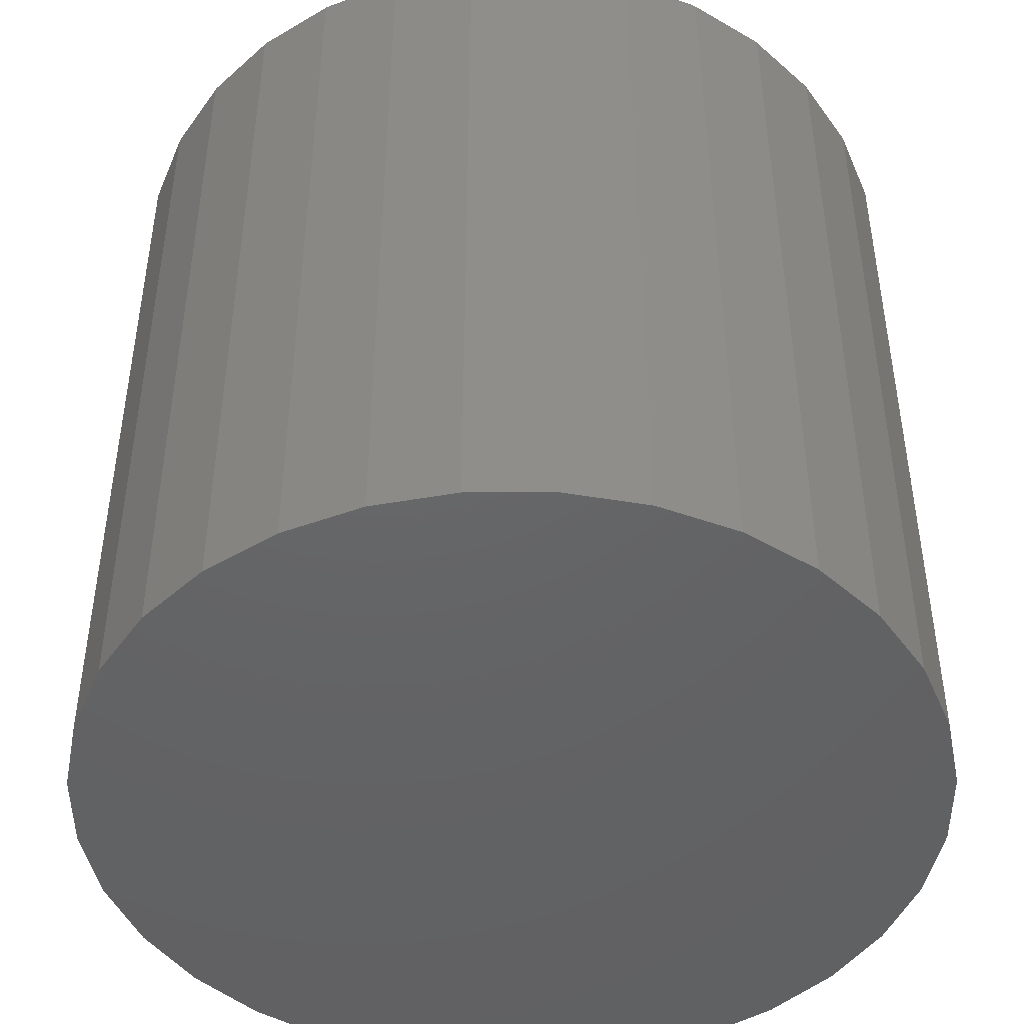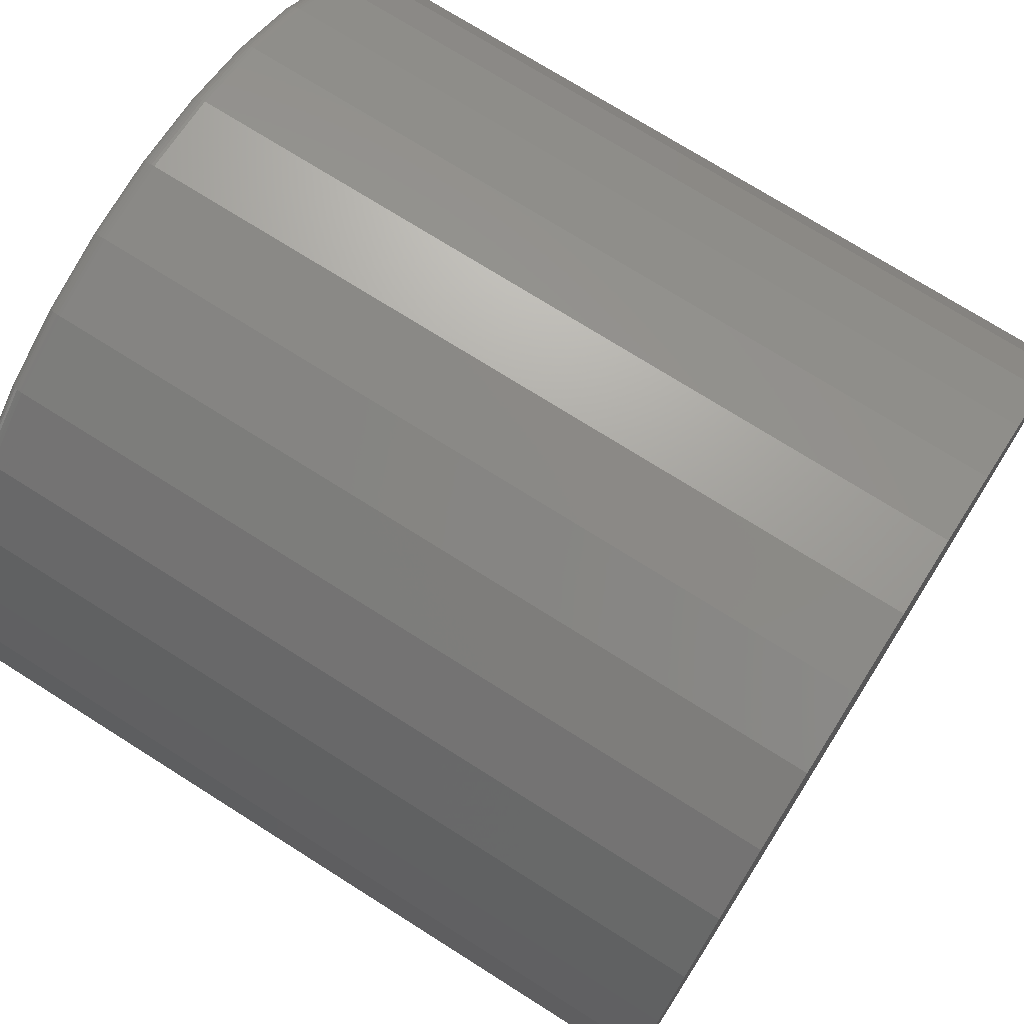
<metadata>
{"format":"stl","ext":"stl","renderer":"f3d","projection":"perspective","resolution":1024,"background":"white","views":[{"elev":-45.9,"azim":-72.9,"up":"+Y"},{"elev":73.5,"azim":-57.7,"up":"+Z"}]}
</metadata>
<code>
# stl→obj: 320 verts, 636 faces
v -0.3711 4.207e-17 0.4738
v -0.3325 4.635e-17 0.47
v -0.4096 3.779e-17 0.47
v -0.4466 3.368e-17 0.4587
v -0.2955 5.046e-17 0.4587
v -0.3325 4.635e-17 0.08266
v -0.4096 3.779e-17 0.08266
v -0.2955 5.046e-17 0.0939
v -0.3711 4.207e-17 0.07887
v -0.4466 3.368e-17 0.0939
v -0.4808 2.989e-17 0.1121
v -0.2614 5.425e-17 0.1121
v -0.5107 2.657e-17 0.1367
v -0.2314 5.757e-17 0.1367
v -0.5352 2.384e-17 0.1666
v -0.2069 6.03e-17 0.1666
v -0.5535 2.182e-17 0.2008
v -0.1886 6.232e-17 0.2008
v -0.5647 2.057e-17 0.2378
v -0.1774 6.357e-17 0.2378
v -0.5685 2.015e-17 0.2763
v -0.1736 6.399e-17 0.2763
v -0.5647 2.057e-17 0.3148
v -0.1774 6.357e-17 0.3148
v -0.5535 2.182e-17 0.3519
v -0.1886 6.232e-17 0.3519
v -0.5352 2.384e-17 0.386
v -0.2069 6.03e-17 0.386
v -0.5107 2.657e-17 0.4159
v -0.2314 5.757e-17 0.4159
v -0.4808 2.989e-17 0.4405
v -0.2614 5.425e-17 0.4405
v -0.1658 -0.007812 0.2763
v -0.1658 -0.3984 0.2763
v -0.1697 -0.007812 0.2363
v -0.1697 -0.3984 0.2363
v -0.1814 -0.007812 0.1978
v -0.1814 -0.3984 0.1978
v -0.2004 -0.007812 0.1623
v -0.2004 -0.3984 0.1623
v -0.2259 -0.007812 0.1312
v -0.2259 -0.3984 0.1312
v -0.257 -0.007812 0.1056
v -0.257 -0.3984 0.1056
v -0.2925 -0.007812 0.08668
v -0.2925 -0.3984 0.08668
v -0.331 -0.007812 0.075
v -0.331 -0.3984 0.075
v -0.3711 -0.007812 0.07105
v -0.3711 -0.3984 0.07105
v -0.4111 -0.007812 0.075
v -0.4111 -0.3984 0.075
v -0.4496 -0.007812 0.08668
v -0.4496 -0.3984 0.08668
v -0.4851 -0.007812 0.1056
v -0.4851 -0.3984 0.1056
v -0.5162 -0.007812 0.1312
v -0.5162 -0.3984 0.1312
v -0.5417 -0.007812 0.1623
v -0.5417 -0.3984 0.1623
v -0.5607 -0.007812 0.1978
v -0.5607 -0.3984 0.1978
v -0.5724 -0.007812 0.2363
v -0.5724 -0.3984 0.2363
v -0.5763 -0.007812 0.2763
v -0.5763 -0.3984 0.2763
v -0.5724 -0.007812 0.3164
v -0.5724 -0.3984 0.3164
v -0.5607 -0.007812 0.3549
v -0.5607 -0.3984 0.3549
v -0.5417 -0.007812 0.3904
v -0.5417 -0.3984 0.3904
v -0.5162 -0.007812 0.4215
v -0.5162 -0.3984 0.4215
v -0.4851 -0.007812 0.447
v -0.4851 -0.3984 0.447
v -0.4496 -0.007812 0.466
v -0.4496 -0.3984 0.466
v -0.4111 -0.007812 0.4776
v -0.4111 -0.3984 0.4776
v -0.3711 -0.007812 0.4816
v -0.3711 -0.3984 0.4816
v -0.331 -0.007812 0.4776
v -0.331 -0.3984 0.4776
v -0.2925 -0.007812 0.466
v -0.2925 -0.3984 0.466
v -0.257 -0.007812 0.447
v -0.257 -0.3984 0.447
v -0.2259 -0.007812 0.4215
v -0.2259 -0.3984 0.4215
v -0.2004 -0.007812 0.3904
v -0.2004 -0.3984 0.3904
v -0.1814 -0.007812 0.3549
v -0.1814 -0.3984 0.3549
v -0.1697 -0.007812 0.3164
v -0.1697 -0.3984 0.3164
v -0.1659 -0.006288 0.2763
v -0.1699 -0.006288 0.2363
v -0.1664 -0.004823 0.2763
v -0.1703 -0.004823 0.2364
v -0.1671 -0.003472 0.2763
v -0.171 -0.003472 0.2365
v -0.1681 -0.002288 0.2763
v -0.172 -0.002288 0.2367
v -0.1693 -0.001317 0.2763
v -0.1731 -0.001317 0.2369
v -0.1706 -0.0005947 0.2763
v -0.1745 -0.0005947 0.2372
v -0.1721 -0.0001501 0.2763
v -0.1759 -0.0001501 0.2375
v -0.5722 -0.006288 0.2363
v -0.5762 -0.006288 0.2763
v -0.5718 -0.004823 0.2364
v -0.5757 -0.004823 0.2763
v -0.5711 -0.003472 0.2365
v -0.575 -0.003472 0.2763
v -0.5701 -0.002288 0.2367
v -0.574 -0.002288 0.2763
v -0.569 -0.001317 0.2369
v -0.5728 -0.001317 0.2763
v -0.5676 -0.0005947 0.2372
v -0.5715 -0.0005947 0.2763
v -0.5662 -0.0001501 0.2375
v -0.57 -0.0001501 0.2763
v -0.5606 -0.006288 0.1978
v -0.5601 -0.004823 0.198
v -0.5595 -0.003472 0.1983
v -0.5586 -0.002288 0.1986
v -0.5575 -0.001317 0.1991
v -0.5562 -0.0005947 0.1996
v -0.5549 -0.0001501 0.2002
v -0.5416 -0.006288 0.1624
v -0.5412 -0.004823 0.1626
v -0.5406 -0.003472 0.163
v -0.5398 -0.002288 0.1635
v -0.5388 -0.001317 0.1642
v -0.5377 -0.0005947 0.165
v -0.5365 -0.0001501 0.1658
v -0.5161 -0.006288 0.1313
v -0.5158 -0.004823 0.1316
v -0.5153 -0.003472 0.1321
v -0.5146 -0.002288 0.1328
v -0.5137 -0.001317 0.1336
v -0.5128 -0.0005947 0.1346
v -0.5117 -0.0001501 0.1356
v -0.485 -0.006288 0.1058
v -0.4848 -0.004823 0.1061
v -0.4844 -0.003472 0.1067
v -0.4838 -0.002288 0.1075
v -0.4832 -0.001317 0.1085
v -0.4824 -0.0005947 0.1097
v -0.4816 -0.0001501 0.1109
v -0.4495 -0.006288 0.08682
v -0.4494 -0.004823 0.08723
v -0.4491 -0.003472 0.08789
v -0.4487 -0.002288 0.08879
v -0.4483 -0.001317 0.08989
v -0.4478 -0.0005947 0.09113
v -0.4472 -0.0001501 0.09249
v -0.4111 -0.006288 0.07514
v -0.411 -0.004823 0.07558
v -0.4108 -0.003472 0.07629
v -0.4107 -0.002288 0.07724
v -0.4104 -0.001317 0.0784
v -0.4102 -0.0005947 0.07973
v -0.4099 -0.0001501 0.08116
v -0.3711 -0.006288 0.0712
v -0.3711 -0.004823 0.07165
v -0.3711 -0.003472 0.07237
v -0.3711 -0.002288 0.07334
v -0.3711 -0.001317 0.07452
v -0.3711 -0.0005947 0.07588
v -0.3711 -0.0001501 0.07734
v -0.331 -0.006288 0.07514
v -0.3311 -0.004823 0.07558
v -0.3313 -0.003472 0.07629
v -0.3315 -0.002288 0.07724
v -0.3317 -0.001317 0.0784
v -0.3319 -0.0005947 0.07973
v -0.3322 -0.0001501 0.08116
v -0.2926 -0.006288 0.08682
v -0.2927 -0.004823 0.08723
v -0.293 -0.003472 0.08789
v -0.2934 -0.002288 0.08879
v -0.2938 -0.001317 0.08989
v -0.2943 -0.0005947 0.09113
v -0.2949 -0.0001501 0.09249
v -0.2571 -0.006288 0.1058
v -0.2573 -0.004823 0.1061
v -0.2577 -0.003472 0.1067
v -0.2583 -0.002288 0.1075
v -0.2589 -0.001317 0.1085
v -0.2597 -0.0005947 0.1097
v -0.2605 -0.0001501 0.1109
v -0.226 -0.006288 0.1313
v -0.2263 -0.004823 0.1316
v -0.2268 -0.003472 0.1321
v -0.2275 -0.002288 0.1328
v -0.2284 -0.001317 0.1336
v -0.2293 -0.0005947 0.1346
v -0.2304 -0.0001501 0.1356
v -0.2005 -0.006288 0.1624
v -0.2009 -0.004823 0.1626
v -0.2015 -0.003472 0.163
v -0.2023 -0.002288 0.1635
v -0.2033 -0.001317 0.1642
v -0.2044 -0.0005947 0.165
v -0.2056 -0.0001501 0.1658
v -0.1816 -0.006288 0.1978
v -0.182 -0.004823 0.198
v -0.1826 -0.003472 0.1983
v -0.1835 -0.002288 0.1986
v -0.1846 -0.001317 0.1991
v -0.1859 -0.0005947 0.1996
v -0.1872 -0.0001501 0.2002
v -0.5722 -0.006288 0.3163
v -0.5718 -0.004823 0.3162
v -0.5711 -0.003472 0.3161
v -0.5701 -0.002288 0.3159
v -0.569 -0.001317 0.3157
v -0.5676 -0.0005947 0.3154
v -0.5662 -0.0001501 0.3151
v -0.1699 -0.006288 0.3163
v -0.1703 -0.004823 0.3162
v -0.171 -0.003472 0.3161
v -0.172 -0.002288 0.3159
v -0.1731 -0.001317 0.3157
v -0.1745 -0.0005947 0.3154
v -0.1759 -0.0001501 0.3151
v -0.1816 -0.006288 0.3548
v -0.182 -0.004823 0.3546
v -0.1826 -0.003472 0.3544
v -0.1835 -0.002288 0.354
v -0.1846 -0.001317 0.3535
v -0.1859 -0.0005947 0.353
v -0.1872 -0.0001501 0.3525
v -0.2005 -0.006288 0.3903
v -0.2009 -0.004823 0.39
v -0.2015 -0.003472 0.3896
v -0.2023 -0.002288 0.3891
v -0.2033 -0.001317 0.3884
v -0.2044 -0.0005947 0.3877
v -0.2056 -0.0001501 0.3869
v -0.226 -0.006288 0.4214
v -0.2263 -0.004823 0.421
v -0.2268 -0.003472 0.4205
v -0.2275 -0.002288 0.4198
v -0.2284 -0.001317 0.419
v -0.2293 -0.0005947 0.418
v -0.2304 -0.0001501 0.417
v -0.2571 -0.006288 0.4469
v -0.2573 -0.004823 0.4465
v -0.2577 -0.003472 0.4459
v -0.2583 -0.002288 0.4451
v -0.2589 -0.001317 0.4441
v -0.2597 -0.0005947 0.443
v -0.2605 -0.0001501 0.4418
v -0.2926 -0.006288 0.4658
v -0.2927 -0.004823 0.4654
v -0.293 -0.003472 0.4647
v -0.2934 -0.002288 0.4638
v -0.2938 -0.001317 0.4627
v -0.2943 -0.0005947 0.4615
v -0.2949 -0.0001501 0.4601
v -0.331 -0.006288 0.4775
v -0.3311 -0.004823 0.4771
v -0.3313 -0.003472 0.4763
v -0.3315 -0.002288 0.4754
v -0.3317 -0.001317 0.4742
v -0.3319 -0.0005947 0.4729
v -0.3322 -0.0001501 0.4715
v -0.3711 -0.006288 0.4814
v -0.3711 -0.004823 0.481
v -0.3711 -0.003472 0.4803
v -0.3711 -0.002288 0.4793
v -0.3711 -0.001317 0.4781
v -0.3711 -0.0005947 0.4768
v -0.3711 -0.0001501 0.4753
v -0.4111 -0.006288 0.4775
v -0.411 -0.004823 0.4771
v -0.4108 -0.003472 0.4763
v -0.4107 -0.002288 0.4754
v -0.4104 -0.001317 0.4742
v -0.4102 -0.0005947 0.4729
v -0.4099 -0.0001501 0.4715
v -0.4495 -0.006288 0.4658
v -0.4494 -0.004823 0.4654
v -0.4491 -0.003472 0.4647
v -0.4487 -0.002288 0.4638
v -0.4483 -0.001317 0.4627
v -0.4478 -0.0005947 0.4615
v -0.4472 -0.0001501 0.4601
v -0.485 -0.006288 0.4469
v -0.4848 -0.004823 0.4465
v -0.4844 -0.003472 0.4459
v -0.4838 -0.002288 0.4451
v -0.4832 -0.001317 0.4441
v -0.4824 -0.0005947 0.443
v -0.4816 -0.0001501 0.4418
v -0.5161 -0.006288 0.4214
v -0.5158 -0.004823 0.421
v -0.5153 -0.003472 0.4205
v -0.5146 -0.002288 0.4198
v -0.5137 -0.001317 0.419
v -0.5128 -0.0005947 0.418
v -0.5117 -0.0001501 0.417
v -0.5416 -0.006288 0.3903
v -0.5412 -0.004823 0.39
v -0.5406 -0.003472 0.3896
v -0.5398 -0.002288 0.3891
v -0.5388 -0.001317 0.3884
v -0.5377 -0.0005947 0.3877
v -0.5365 -0.0001501 0.3869
v -0.5606 -0.006288 0.3548
v -0.5601 -0.004823 0.3546
v -0.5595 -0.003472 0.3544
v -0.5586 -0.002288 0.354
v -0.5575 -0.001317 0.3535
v -0.5562 -0.0005947 0.353
v -0.5549 -0.0001501 0.3525
f 1 2 3
f 4 3 2
f 5 4 2
f 6 7 8
f 9 7 6
f 7 10 8
f 8 10 11
f 8 11 12
f 12 11 13
f 12 13 14
f 14 13 15
f 14 15 16
f 16 15 17
f 16 17 18
f 18 17 19
f 18 19 20
f 20 19 21
f 20 21 22
f 22 21 23
f 22 23 24
f 24 23 25
f 24 25 26
f 26 25 27
f 26 27 28
f 28 27 29
f 28 29 30
f 30 29 31
f 30 31 32
f 32 31 4
f 32 4 5
f 33 34 35
f 35 34 36
f 35 36 37
f 37 36 38
f 37 38 39
f 39 38 40
f 39 40 41
f 41 40 42
f 41 42 43
f 43 42 44
f 43 44 45
f 45 44 46
f 45 46 47
f 47 46 48
f 47 48 49
f 49 48 50
f 49 50 51
f 51 50 52
f 51 52 53
f 53 52 54
f 53 54 55
f 55 54 56
f 55 56 57
f 57 56 58
f 57 58 59
f 59 58 60
f 59 60 61
f 61 60 62
f 61 62 63
f 63 62 64
f 63 64 65
f 65 64 66
f 65 66 67
f 67 66 68
f 67 68 69
f 69 68 70
f 69 70 71
f 71 70 72
f 71 72 73
f 73 72 74
f 73 74 75
f 75 74 76
f 75 76 77
f 77 76 78
f 77 78 79
f 79 78 80
f 79 80 81
f 81 80 82
f 81 82 83
f 83 82 84
f 83 84 85
f 85 84 86
f 85 86 87
f 87 86 88
f 87 88 89
f 89 88 90
f 89 90 91
f 91 90 92
f 91 92 93
f 93 92 94
f 93 94 95
f 95 94 96
f 95 96 33
f 33 96 34
f 33 35 97
f 97 35 98
f 97 98 99
f 99 98 100
f 99 100 101
f 101 100 102
f 101 102 103
f 103 102 104
f 103 104 105
f 105 104 106
f 105 106 107
f 107 106 108
f 107 108 109
f 109 108 110
f 109 110 22
f 22 110 20
f 63 65 111
f 111 65 112
f 111 112 113
f 113 112 114
f 113 114 115
f 115 114 116
f 115 116 117
f 117 116 118
f 117 118 119
f 119 118 120
f 119 120 121
f 121 120 122
f 121 122 123
f 123 122 124
f 123 124 19
f 19 124 21
f 61 63 125
f 125 63 111
f 125 111 126
f 126 111 113
f 126 113 127
f 127 113 115
f 127 115 128
f 128 115 117
f 128 117 129
f 129 117 119
f 129 119 130
f 130 119 121
f 130 121 131
f 131 121 123
f 131 123 17
f 17 123 19
f 59 61 132
f 132 61 125
f 132 125 133
f 133 125 126
f 133 126 134
f 134 126 127
f 134 127 135
f 135 127 128
f 135 128 136
f 136 128 129
f 136 129 137
f 137 129 130
f 137 130 138
f 138 130 131
f 138 131 15
f 15 131 17
f 57 59 139
f 139 59 132
f 139 132 140
f 140 132 133
f 140 133 141
f 141 133 134
f 141 134 142
f 142 134 135
f 142 135 143
f 143 135 136
f 143 136 144
f 144 136 137
f 144 137 145
f 145 137 138
f 145 138 13
f 13 138 15
f 55 57 146
f 146 57 139
f 146 139 147
f 147 139 140
f 147 140 148
f 148 140 141
f 148 141 149
f 149 141 142
f 149 142 150
f 150 142 143
f 150 143 151
f 151 143 144
f 151 144 152
f 152 144 145
f 152 145 11
f 11 145 13
f 53 55 153
f 153 55 146
f 153 146 154
f 154 146 147
f 154 147 155
f 155 147 148
f 155 148 156
f 156 148 149
f 156 149 157
f 157 149 150
f 157 150 158
f 158 150 151
f 158 151 159
f 159 151 152
f 159 152 10
f 10 152 11
f 51 53 160
f 160 53 153
f 160 153 161
f 161 153 154
f 161 154 162
f 162 154 155
f 162 155 163
f 163 155 156
f 163 156 164
f 164 156 157
f 164 157 165
f 165 157 158
f 165 158 166
f 166 158 159
f 166 159 7
f 7 159 10
f 49 51 167
f 167 51 160
f 167 160 168
f 168 160 161
f 168 161 169
f 169 161 162
f 169 162 170
f 170 162 163
f 170 163 171
f 171 163 164
f 171 164 172
f 172 164 165
f 172 165 173
f 173 165 166
f 173 166 9
f 9 166 7
f 47 49 174
f 174 49 167
f 174 167 175
f 175 167 168
f 175 168 176
f 176 168 169
f 176 169 177
f 177 169 170
f 177 170 178
f 178 170 171
f 178 171 179
f 179 171 172
f 179 172 180
f 180 172 173
f 180 173 6
f 6 173 9
f 45 47 181
f 181 47 174
f 181 174 182
f 182 174 175
f 182 175 183
f 183 175 176
f 183 176 184
f 184 176 177
f 184 177 185
f 185 177 178
f 185 178 186
f 186 178 179
f 186 179 187
f 187 179 180
f 187 180 8
f 8 180 6
f 43 45 188
f 188 45 181
f 188 181 189
f 189 181 182
f 189 182 190
f 190 182 183
f 190 183 191
f 191 183 184
f 191 184 192
f 192 184 185
f 192 185 193
f 193 185 186
f 193 186 194
f 194 186 187
f 194 187 12
f 12 187 8
f 41 43 195
f 195 43 188
f 195 188 196
f 196 188 189
f 196 189 197
f 197 189 190
f 197 190 198
f 198 190 191
f 198 191 199
f 199 191 192
f 199 192 200
f 200 192 193
f 200 193 201
f 201 193 194
f 201 194 14
f 14 194 12
f 39 41 202
f 202 41 195
f 202 195 203
f 203 195 196
f 203 196 204
f 204 196 197
f 204 197 205
f 205 197 198
f 205 198 206
f 206 198 199
f 206 199 207
f 207 199 200
f 207 200 208
f 208 200 201
f 208 201 16
f 16 201 14
f 37 39 209
f 209 39 202
f 209 202 210
f 210 202 203
f 210 203 211
f 211 203 204
f 211 204 212
f 212 204 205
f 212 205 213
f 213 205 206
f 213 206 214
f 214 206 207
f 214 207 215
f 215 207 208
f 215 208 18
f 18 208 16
f 35 37 98
f 98 37 209
f 98 209 100
f 100 209 210
f 100 210 102
f 102 210 211
f 102 211 104
f 104 211 212
f 104 212 106
f 106 212 213
f 106 213 108
f 108 213 214
f 108 214 110
f 110 214 215
f 110 215 20
f 20 215 18
f 65 67 112
f 112 67 216
f 112 216 114
f 114 216 217
f 114 217 116
f 116 217 218
f 116 218 118
f 118 218 219
f 118 219 120
f 120 219 220
f 120 220 122
f 122 220 221
f 122 221 124
f 124 221 222
f 124 222 21
f 21 222 23
f 95 33 223
f 223 33 97
f 223 97 224
f 224 97 99
f 224 99 225
f 225 99 101
f 225 101 226
f 226 101 103
f 226 103 227
f 227 103 105
f 227 105 228
f 228 105 107
f 228 107 229
f 229 107 109
f 229 109 24
f 24 109 22
f 93 95 230
f 230 95 223
f 230 223 231
f 231 223 224
f 231 224 232
f 232 224 225
f 232 225 233
f 233 225 226
f 233 226 234
f 234 226 227
f 234 227 235
f 235 227 228
f 235 228 236
f 236 228 229
f 236 229 26
f 26 229 24
f 91 93 237
f 237 93 230
f 237 230 238
f 238 230 231
f 238 231 239
f 239 231 232
f 239 232 240
f 240 232 233
f 240 233 241
f 241 233 234
f 241 234 242
f 242 234 235
f 242 235 243
f 243 235 236
f 243 236 28
f 28 236 26
f 89 91 244
f 244 91 237
f 244 237 245
f 245 237 238
f 245 238 246
f 246 238 239
f 246 239 247
f 247 239 240
f 247 240 248
f 248 240 241
f 248 241 249
f 249 241 242
f 249 242 250
f 250 242 243
f 250 243 30
f 30 243 28
f 87 89 251
f 251 89 244
f 251 244 252
f 252 244 245
f 252 245 253
f 253 245 246
f 253 246 254
f 254 246 247
f 254 247 255
f 255 247 248
f 255 248 256
f 256 248 249
f 256 249 257
f 257 249 250
f 257 250 32
f 32 250 30
f 85 87 258
f 258 87 251
f 258 251 259
f 259 251 252
f 259 252 260
f 260 252 253
f 260 253 261
f 261 253 254
f 261 254 262
f 262 254 255
f 262 255 263
f 263 255 256
f 263 256 264
f 264 256 257
f 264 257 5
f 5 257 32
f 83 85 265
f 265 85 258
f 265 258 266
f 266 258 259
f 266 259 267
f 267 259 260
f 267 260 268
f 268 260 261
f 268 261 269
f 269 261 262
f 269 262 270
f 270 262 263
f 270 263 271
f 271 263 264
f 271 264 2
f 2 264 5
f 81 83 272
f 272 83 265
f 272 265 273
f 273 265 266
f 273 266 274
f 274 266 267
f 274 267 275
f 275 267 268
f 275 268 276
f 276 268 269
f 276 269 277
f 277 269 270
f 277 270 278
f 278 270 271
f 278 271 1
f 1 271 2
f 79 81 279
f 279 81 272
f 279 272 280
f 280 272 273
f 280 273 281
f 281 273 274
f 281 274 282
f 282 274 275
f 282 275 283
f 283 275 276
f 283 276 284
f 284 276 277
f 284 277 285
f 285 277 278
f 285 278 3
f 3 278 1
f 77 79 286
f 286 79 279
f 286 279 287
f 287 279 280
f 287 280 288
f 288 280 281
f 288 281 289
f 289 281 282
f 289 282 290
f 290 282 283
f 290 283 291
f 291 283 284
f 291 284 292
f 292 284 285
f 292 285 4
f 4 285 3
f 75 77 293
f 293 77 286
f 293 286 294
f 294 286 287
f 294 287 295
f 295 287 288
f 295 288 296
f 296 288 289
f 296 289 297
f 297 289 290
f 297 290 298
f 298 290 291
f 298 291 299
f 299 291 292
f 299 292 31
f 31 292 4
f 73 75 300
f 300 75 293
f 300 293 301
f 301 293 294
f 301 294 302
f 302 294 295
f 302 295 303
f 303 295 296
f 303 296 304
f 304 296 297
f 304 297 305
f 305 297 298
f 305 298 306
f 306 298 299
f 306 299 29
f 29 299 31
f 71 73 307
f 307 73 300
f 307 300 308
f 308 300 301
f 308 301 309
f 309 301 302
f 309 302 310
f 310 302 303
f 310 303 311
f 311 303 304
f 311 304 312
f 312 304 305
f 312 305 313
f 313 305 306
f 313 306 27
f 27 306 29
f 69 71 314
f 314 71 307
f 314 307 315
f 315 307 308
f 315 308 316
f 316 308 309
f 316 309 317
f 317 309 310
f 317 310 318
f 318 310 311
f 318 311 319
f 319 311 312
f 319 312 320
f 320 312 313
f 320 313 25
f 25 313 27
f 67 69 216
f 216 69 314
f 216 314 217
f 217 314 315
f 217 315 218
f 218 315 316
f 218 316 219
f 219 316 317
f 219 317 220
f 220 317 318
f 220 318 221
f 221 318 319
f 221 319 222
f 222 319 320
f 222 320 23
f 23 320 25
f 80 84 82
f 84 80 78
f 84 78 86
f 46 52 48
f 48 52 50
f 86 78 88
f 88 78 76
f 88 76 90
f 90 76 74
f 90 74 92
f 92 74 72
f 92 72 94
f 94 72 70
f 94 70 96
f 96 70 68
f 96 68 34
f 34 68 66
f 34 66 36
f 36 66 64
f 36 64 38
f 38 64 62
f 38 62 40
f 40 62 60
f 40 60 42
f 42 60 58
f 42 58 44
f 44 58 56
f 44 56 46
f 46 56 54
f 46 54 52

</code>
